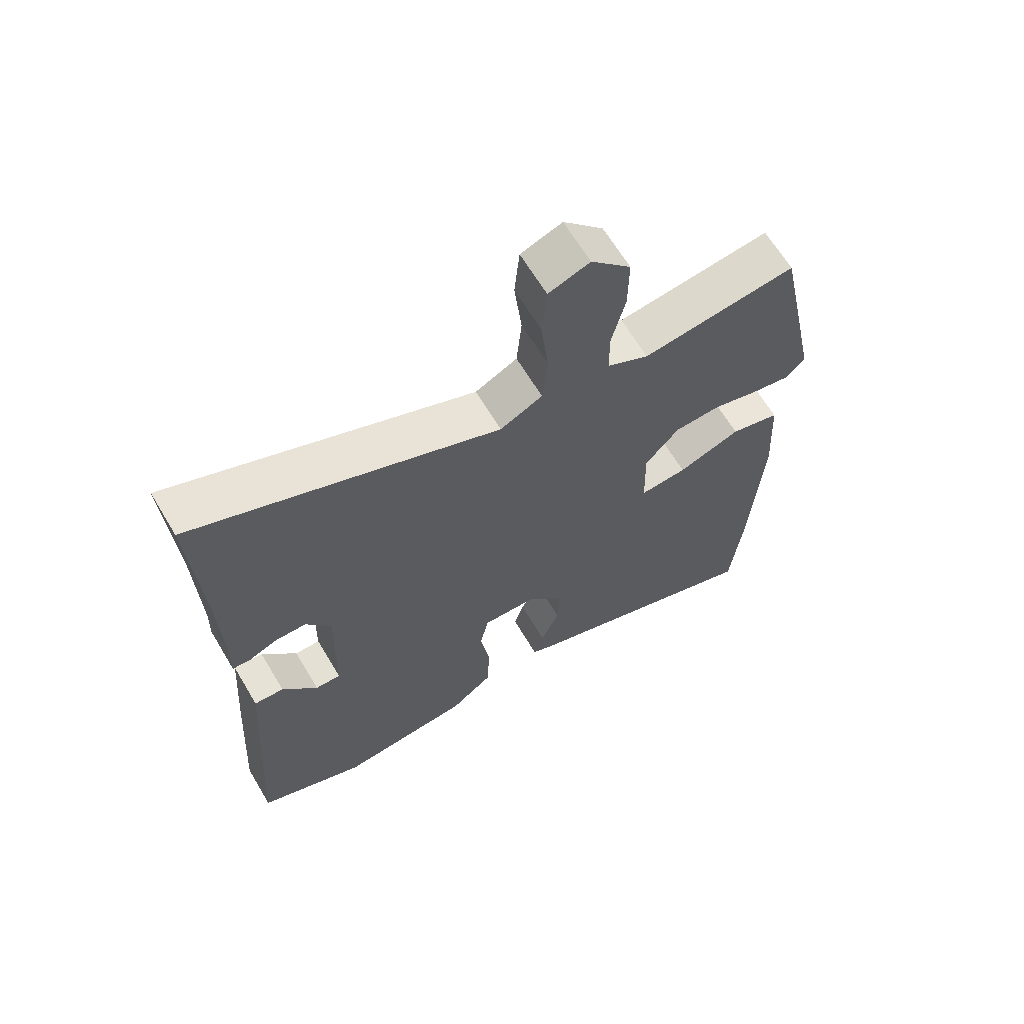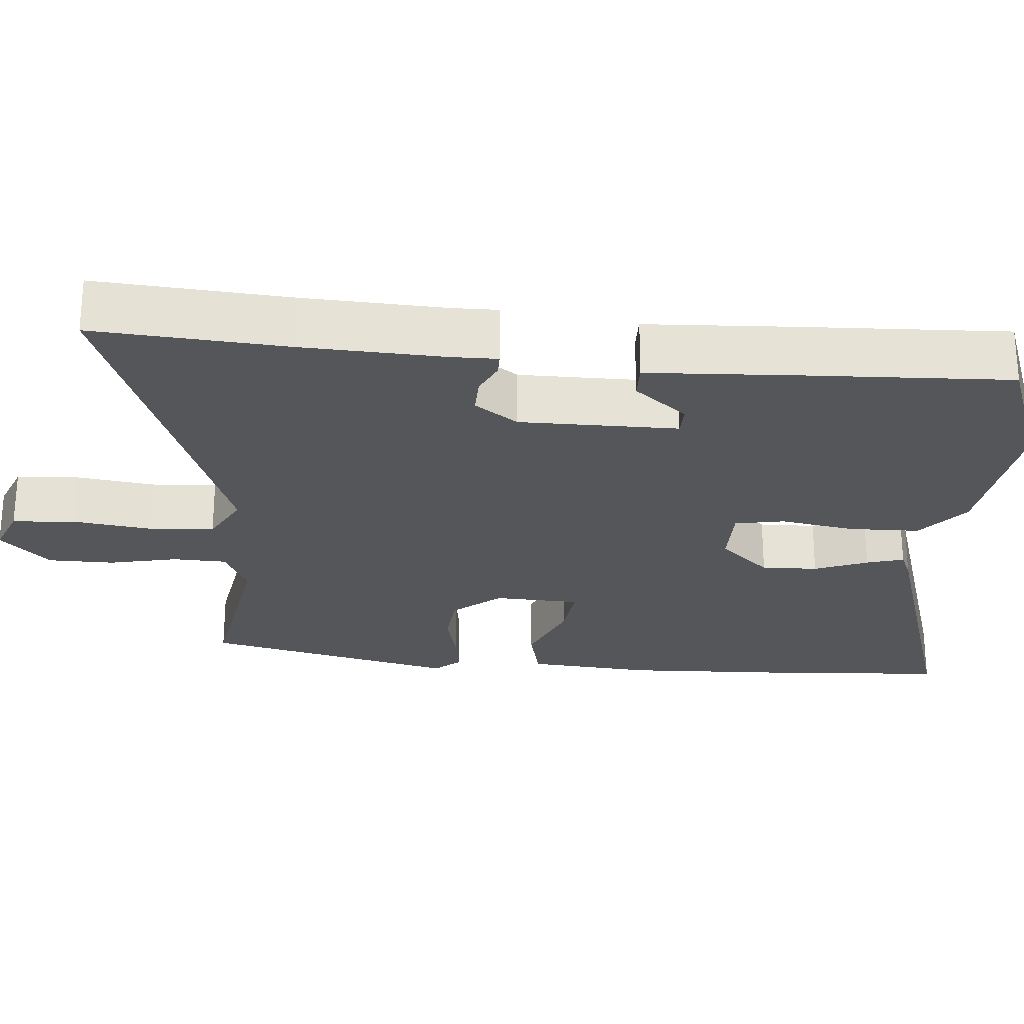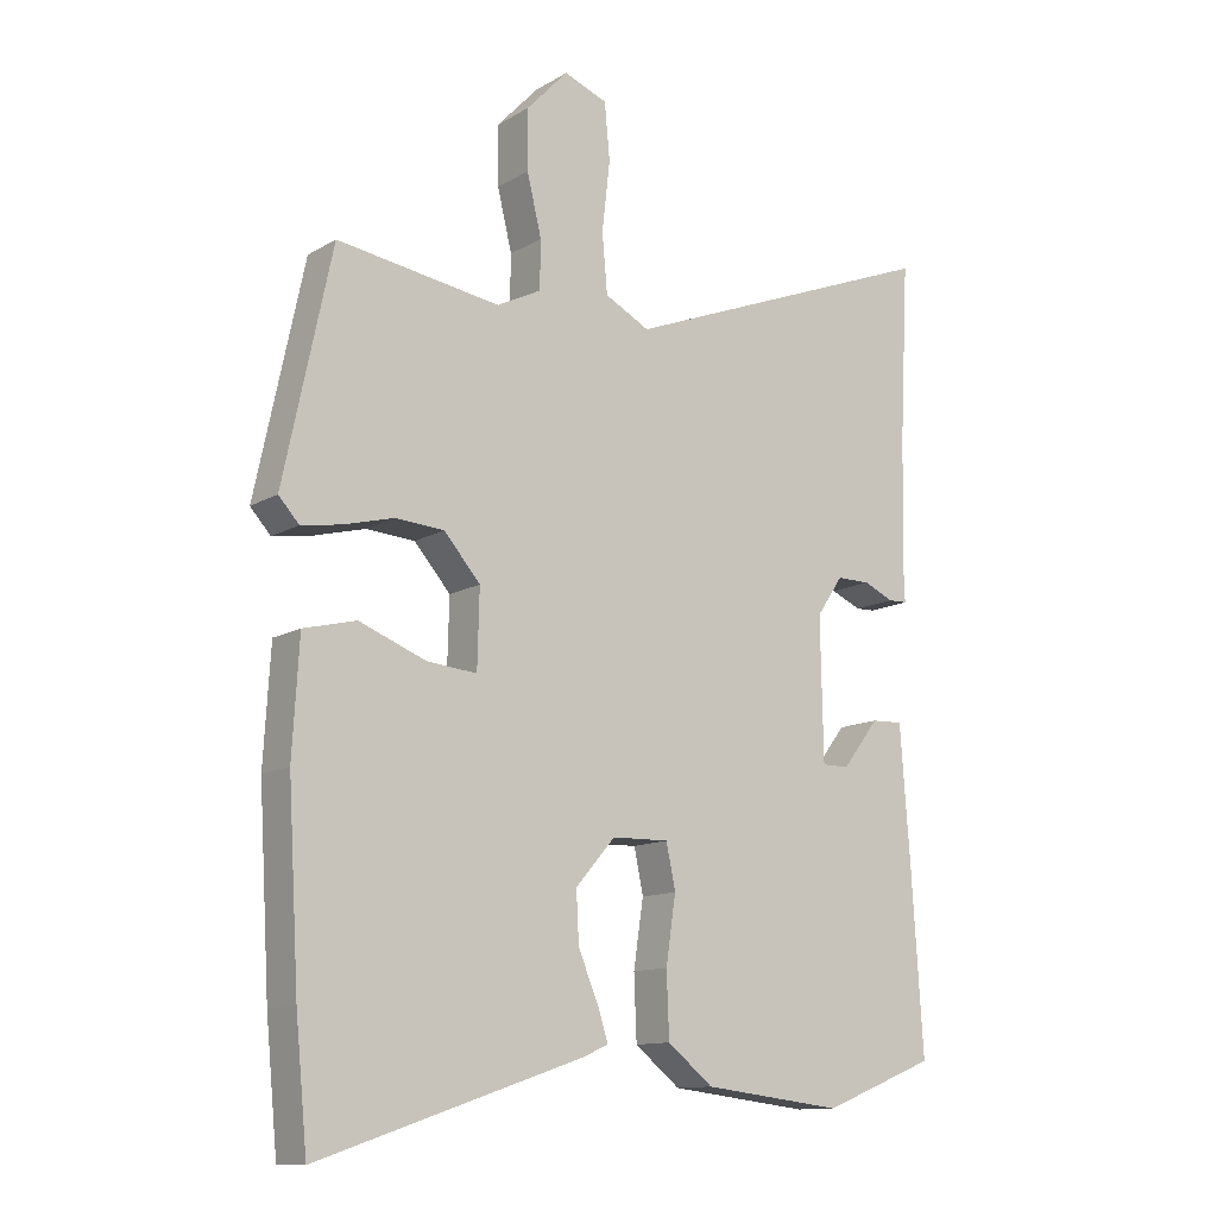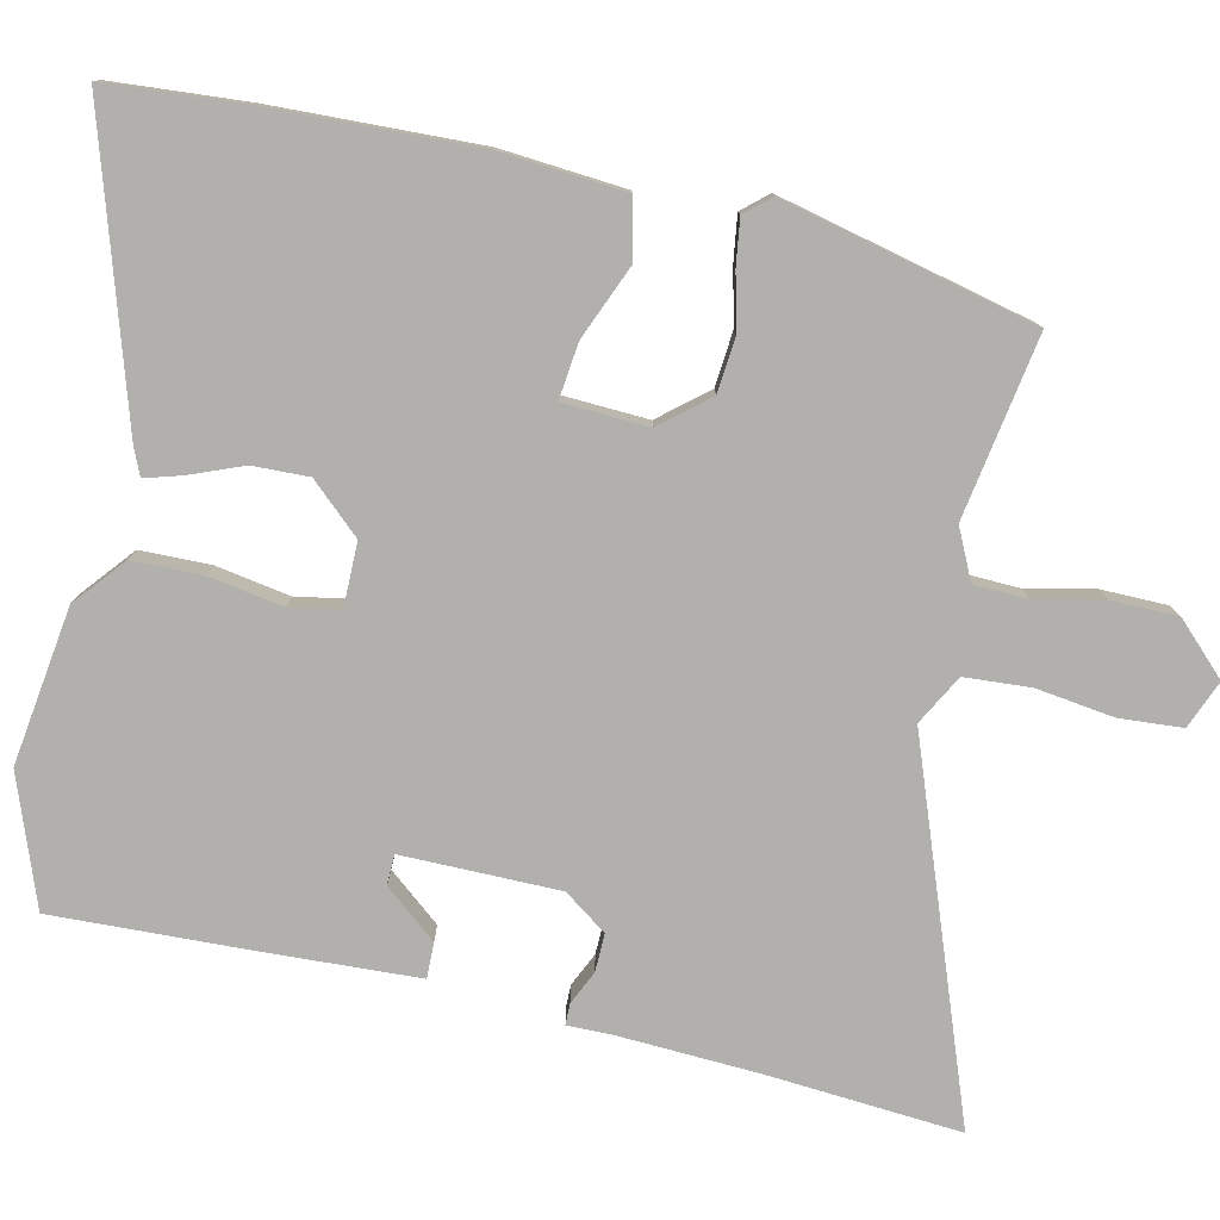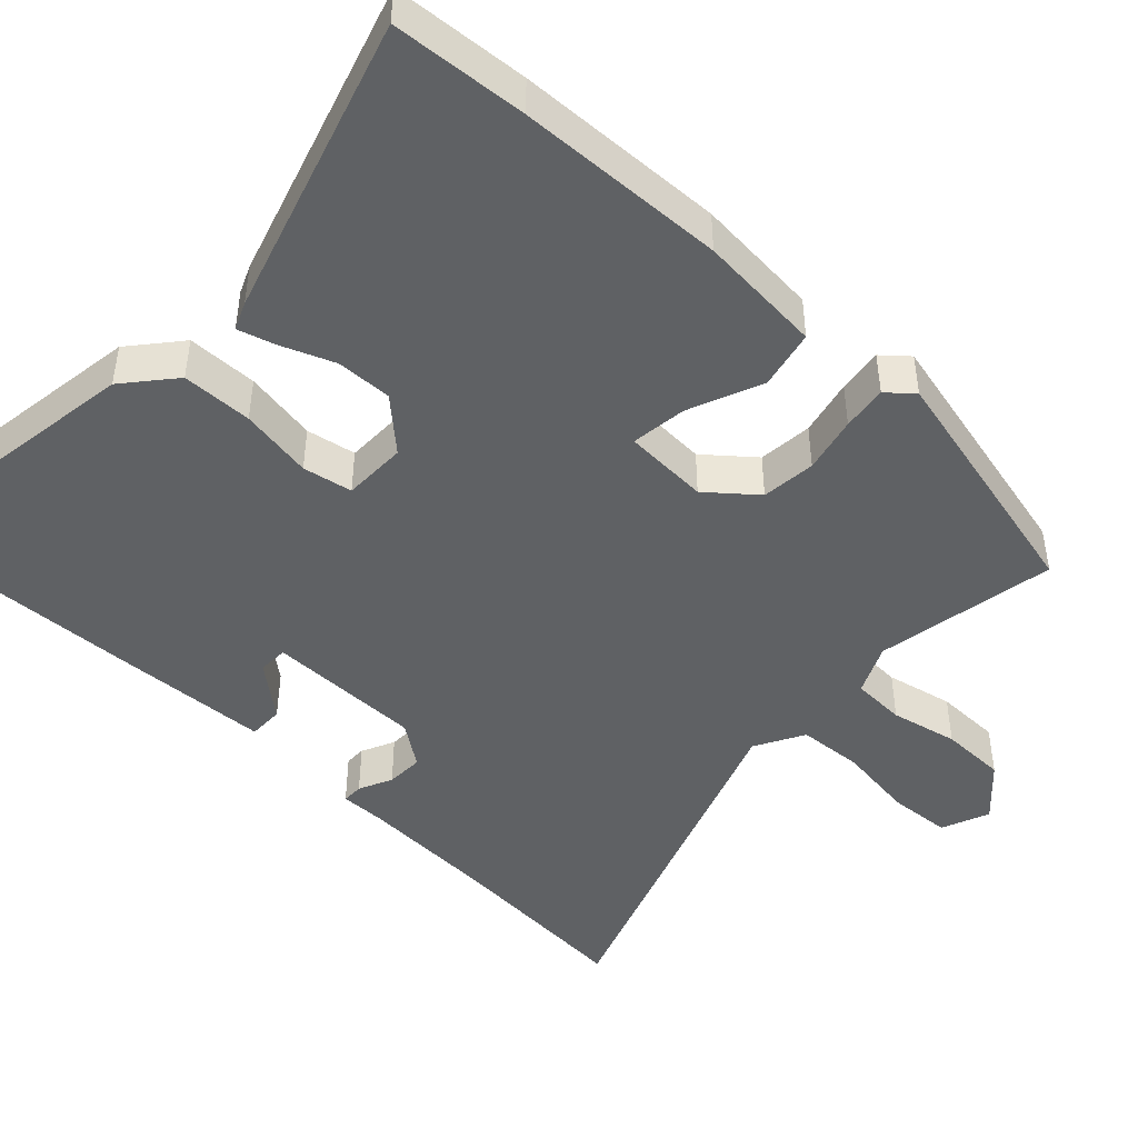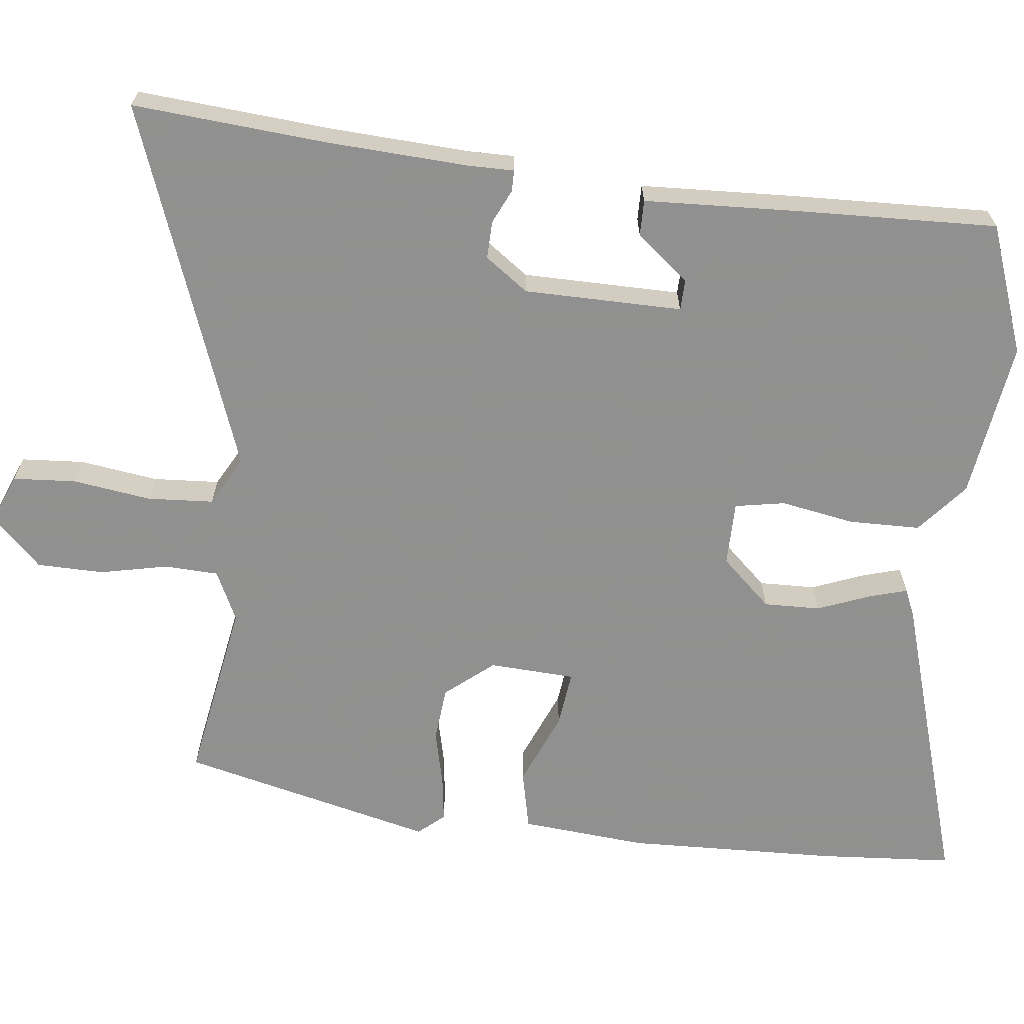
<metadata>
{"format":"obj","ext":"obj","renderer":"f3d","projection":"perspective","resolution":1024,"background":"white","views":[{"elev":65.3,"azim":149.1,"up":"+Z"},{"elev":-25.4,"azim":83.9,"up":"+Y"},{"elev":-12.3,"azim":-36.8,"up":"+Z"},{"elev":-78.8,"azim":-103.9,"up":"+Y"},{"elev":-45.7,"azim":-134.8,"up":"+Y"},{"elev":-65.8,"azim":81.9,"up":"+Y"}]}
</metadata>
<code>
v -0.486 0.07 -0.642
v -0.504 0.07 -0.459
v -0.521 0.07 -0.176
v -0.511 0.07 -0.006
v -0.431 0.07 0.014
v -0.33 0.07 -0.025
v -0.254 0.07 -0.032
v -0.251 0.07 0.084
v -0.306 0.07 0.147
v -0.38 0.07 0.152
v -0.456 0.07 0.132
v -0.517 0.07 0.122
v -0.548 0.07 0.156
v -0.475 0.07 0.5
v -0.227 0.07 0.464
v -0.16 0.07 0.498
v -0.159 0.07 0.571
v -0.181 0.07 0.662
v -0.182 0.07 0.752
v -0.118 0.07 0.82
v -0.052 0.07 0.795
v -0.044 0.07 0.71
v -0.056 0.07 0.604
v -0.048 0.07 0.515
v 0.02 0.07 0.48
v 0.509 0.07 0.673
v 0.495 0.07 0.411
v 0.49 0.07 0.22
v 0.492 0.07 0.159
v 0.463 0.07 0.158
v 0.417 0.07 0.178
v 0.366 0.07 0.178
v 0.326 0.07 0.119
v 0.33 0.07 -0.094
v 0.371 0.07 -0.094
v 0.427 0.07 -0.022
v 0.475 0.07 -0.02
v 0.49 0.07 -0.226
v 0.507 0.07 -0.497
v 0.335 0.07 -0.565
v 0.122 0.07 -0.54
v 0.053 0.07 -0.485
v 0.049 0.07 -0.389
v 0.064 0.07 -0.289
v 0.05 0.07 -0.222
v -0.037 0.07 -0.224
v -0.097 0.07 -0.293
v -0.093 0.07 -0.369
v -0.063 0.07 -0.44
v -0.047 0.07 -0.49
v -0.084 0.07 -0.507
v -0.486 0 -0.642
v -0.504 0 -0.459
v -0.521 0 -0.176
v -0.511 0 -0.006
v -0.431 0 0.014
v -0.33 0 -0.025
v -0.254 0 -0.032
v -0.251 0 0.084
v -0.306 0 0.147
v -0.38 0 0.152
v -0.456 0 0.132
v -0.517 0 0.122
v -0.548 0 0.156
v -0.475 0 0.5
v -0.227 0 0.464
v -0.16 0 0.498
v -0.159 0 0.571
v -0.181 0 0.662
v -0.182 0 0.752
v -0.118 0 0.82
v -0.052 0 0.795
v -0.044 0 0.71
v -0.056 0 0.604
v -0.048 0 0.515
v 0.02 0 0.48
v 0.509 0 0.673
v 0.495 0 0.411
v 0.49 0 0.22
v 0.492 0 0.159
v 0.463 0 0.158
v 0.417 0 0.178
v 0.366 0 0.178
v 0.326 0 0.119
v 0.33 0 -0.094
v 0.371 0 -0.094
v 0.427 0 -0.022
v 0.475 0 -0.02
v 0.49 0 -0.226
v 0.507 0 -0.497
v 0.335 0 -0.565
v 0.122 0 -0.54
v 0.053 0 -0.485
v 0.049 0 -0.389
v 0.064 0 -0.289
v 0.05 0 -0.222
v -0.037 0 -0.224
v -0.097 0 -0.293
v -0.093 0 -0.369
v -0.063 0 -0.44
v -0.047 0 -0.49
v -0.084 0 -0.507
f 4 5 6
f 3 4 6
f 2 3 6
f 1 2 6
f 51 1 6
f 50 51 6
f 49 50 6
f 48 49 6
f 47 48 6 7
f 46 47 7 8
f 45 46 8
f 42 43 44
f 41 42 44
f 40 41 44
f 39 40 44
f 38 39 44
f 38 44 45
f 35 36 37 38
f 34 35 38 45
f 45 8 9
f 34 45 9
f 33 34 9
f 28 29 30 31
f 27 28 31 32
f 33 9 10
f 32 33 10
f 27 32 10
f 26 27 10
f 25 26 10
f 21 22 23
f 20 21 23
f 19 20 23
f 18 19 23
f 17 18 23
f 16 17 23 24
f 11 12 13
f 10 11 13
f 25 10 13
f 24 25 13
f 16 24 13
f 15 16 13
f 13 14 15
f 57 56 55
f 57 55 54
f 57 54 53
f 57 53 52
f 57 52 102
f 57 102 101
f 57 101 100
f 57 100 99
f 58 57 99 98
f 59 58 98 97
f 59 97 96
f 95 94 93
f 95 93 92
f 95 92 91
f 95 91 90
f 95 90 89
f 96 95 89
f 89 88 87 86
f 96 89 86 85
f 60 59 96
f 60 96 85
f 60 85 84
f 82 81 80 79
f 83 82 79 78
f 61 60 84
f 61 84 83
f 61 83 78
f 61 78 77
f 61 77 76
f 74 73 72
f 74 72 71
f 74 71 70
f 74 70 69
f 74 69 68
f 75 74 68 67
f 64 63 62
f 64 62 61
f 64 61 76
f 64 76 75
f 64 75 67
f 64 67 66
f 66 65 64
f 1 52 53 2
f 2 53 54 3
f 3 54 55 4
f 4 55 56 5
f 5 56 57 6
f 6 57 58 7
f 7 58 59 8
f 8 59 60 9
f 9 60 61 10
f 10 61 62 11
f 11 62 63 12
f 12 63 64 13
f 13 64 65 14
f 14 65 66 15
f 15 66 67 16
f 16 67 68 17
f 17 68 69 18
f 18 69 70 19
f 19 70 71 20
f 20 71 72 21
f 21 72 73 22
f 22 73 74 23
f 23 74 75 24
f 24 75 76 25
f 25 76 77 26
f 26 77 78 27
f 27 78 79 28
f 28 79 80 29
f 29 80 81 30
f 30 81 82 31
f 31 82 83 32
f 32 83 84 33
f 33 84 85 34
f 34 85 86 35
f 35 86 87 36
f 36 87 88 37
f 37 88 89 38
f 38 89 90 39
f 39 90 91 40
f 40 91 92 41
f 41 92 93 42
f 42 93 94 43
f 43 94 95 44
f 44 95 96 45
f 45 96 97 46
f 46 97 98 47
f 47 98 99 48
f 48 99 100 49
f 49 100 101 50
f 50 101 102 51
f 51 102 52 1

</code>
